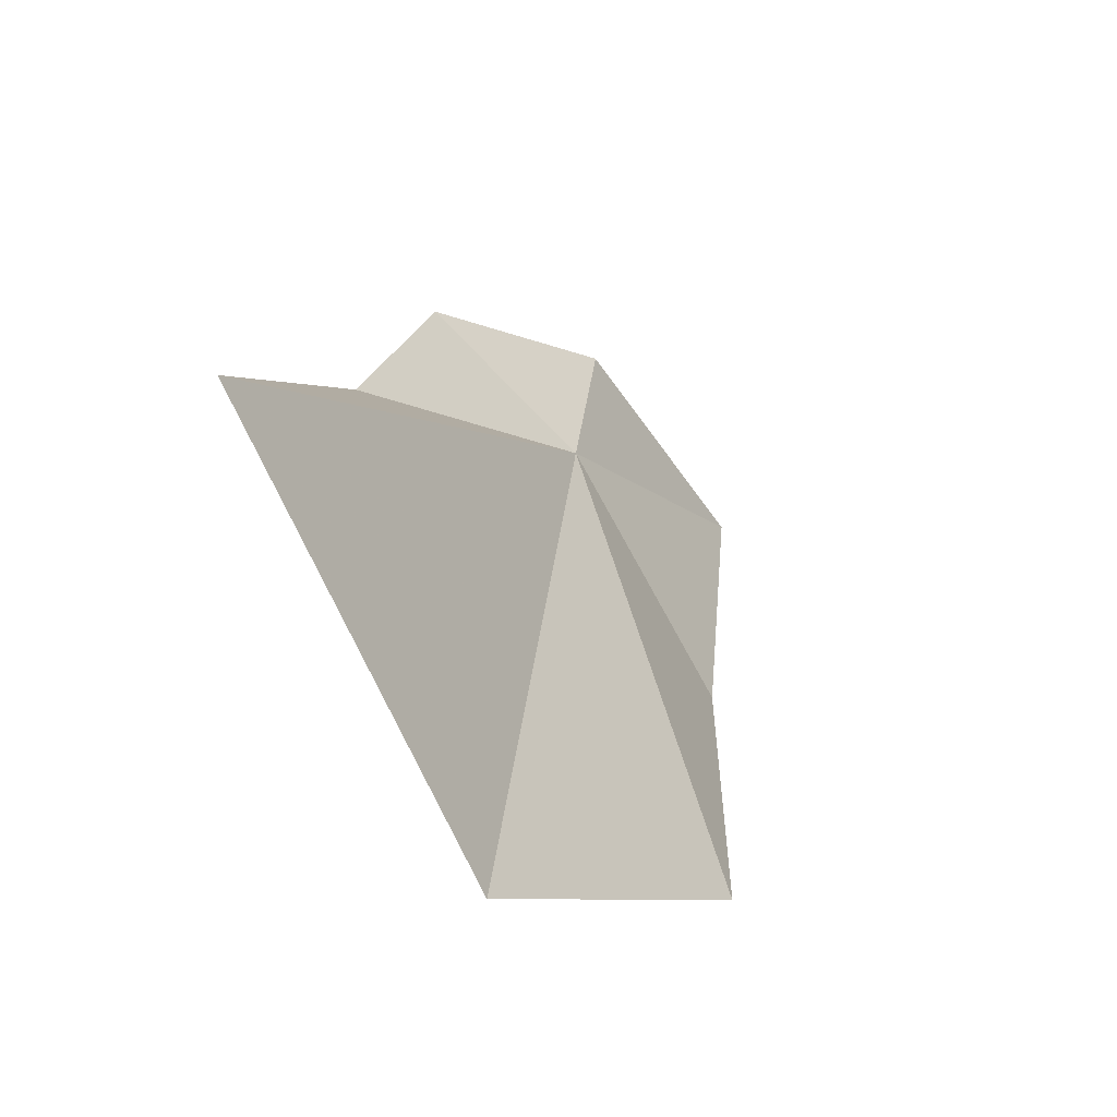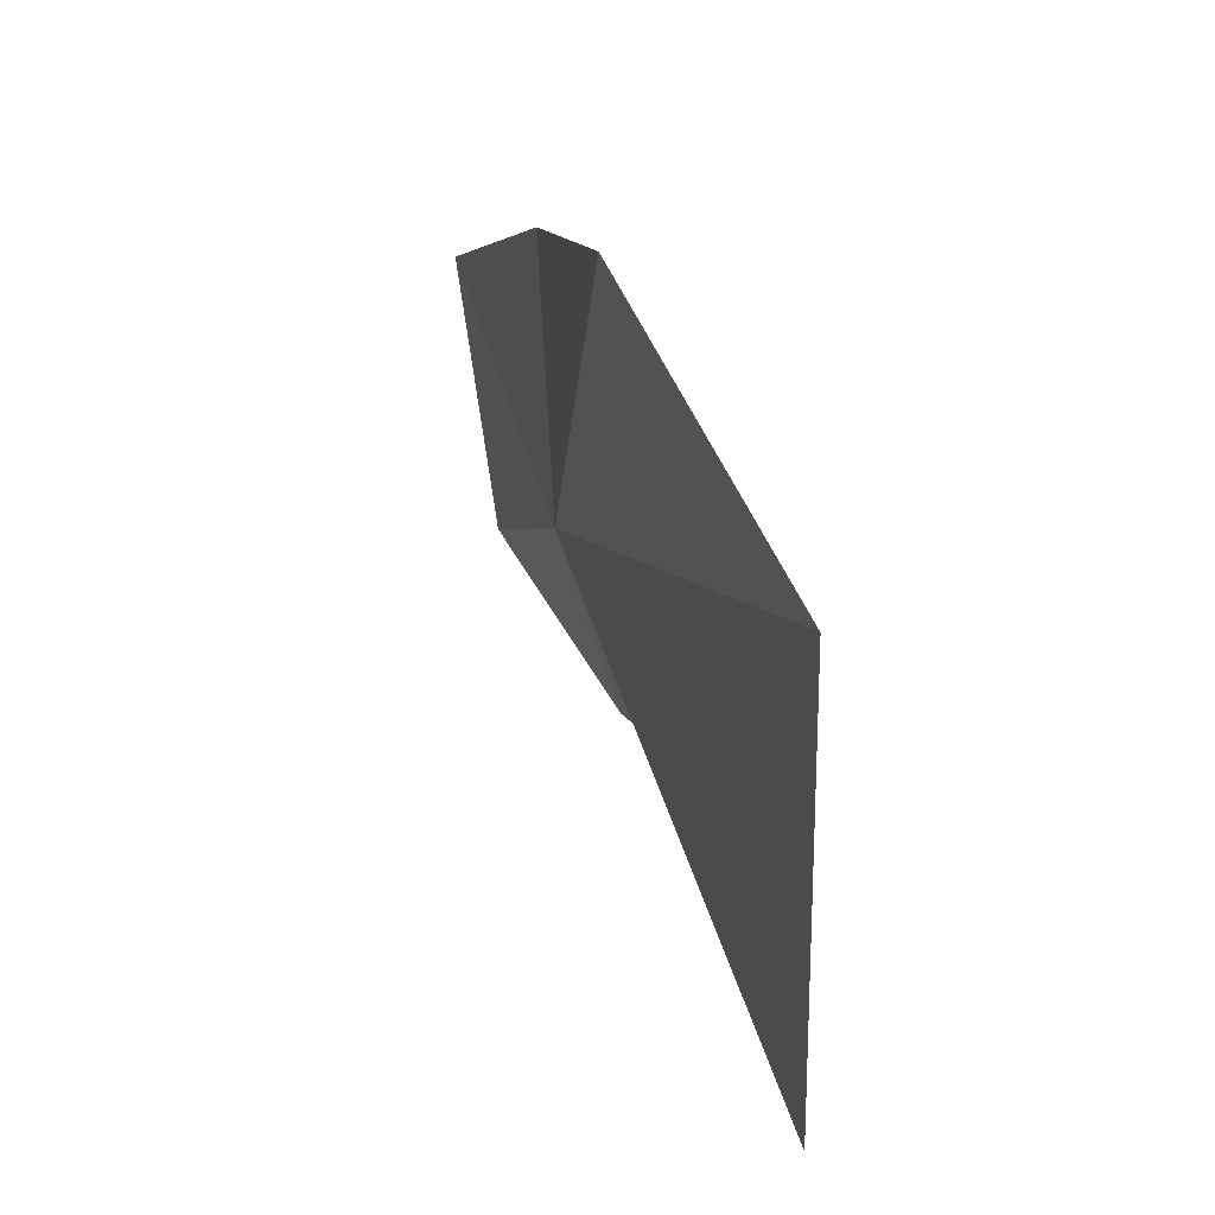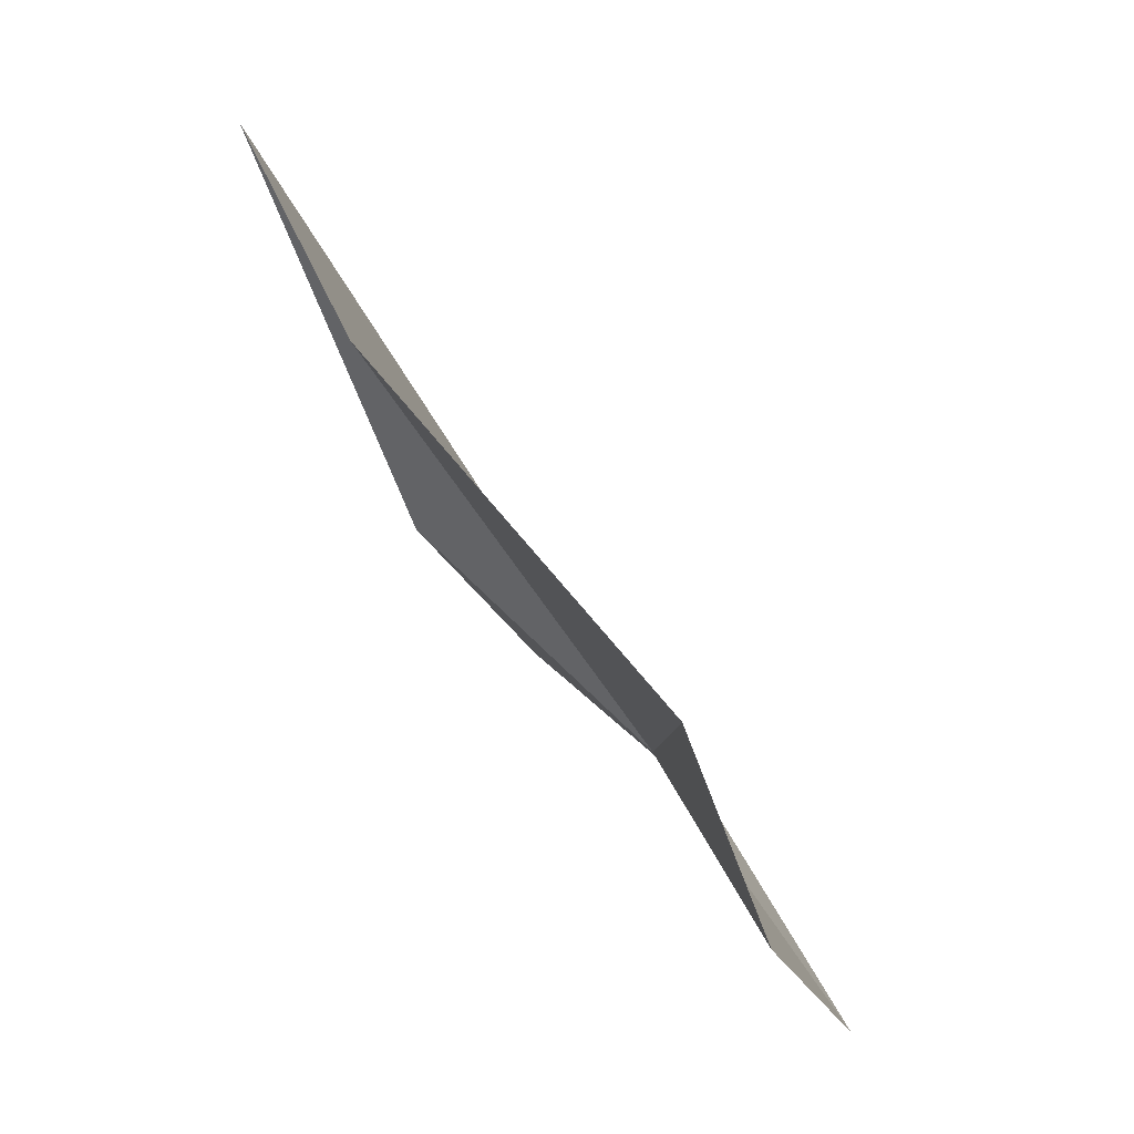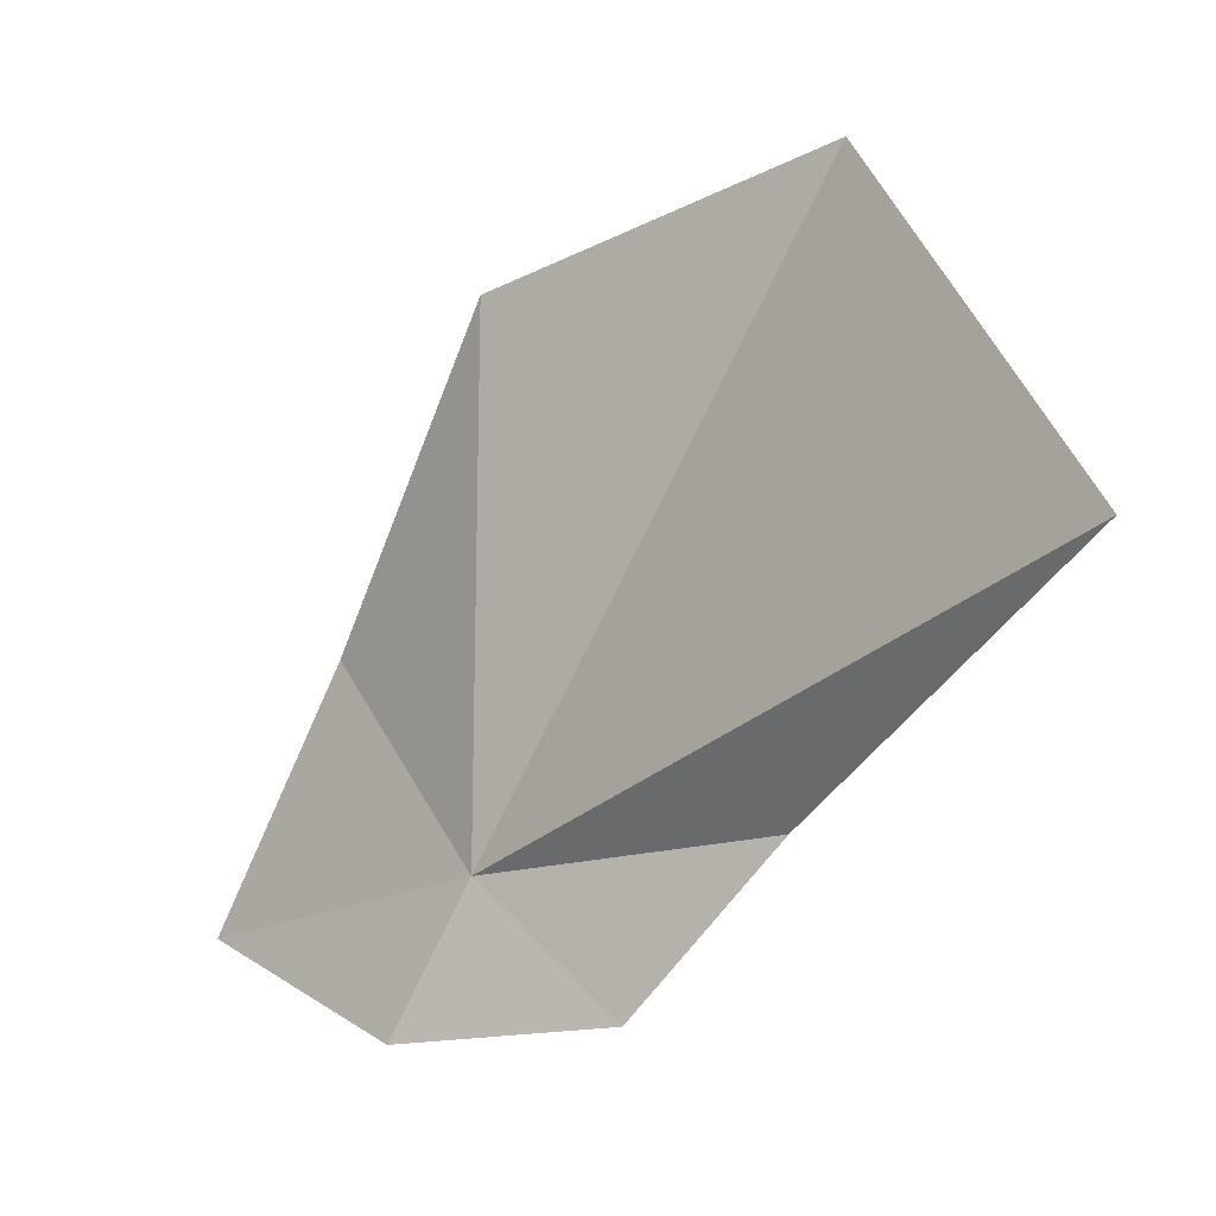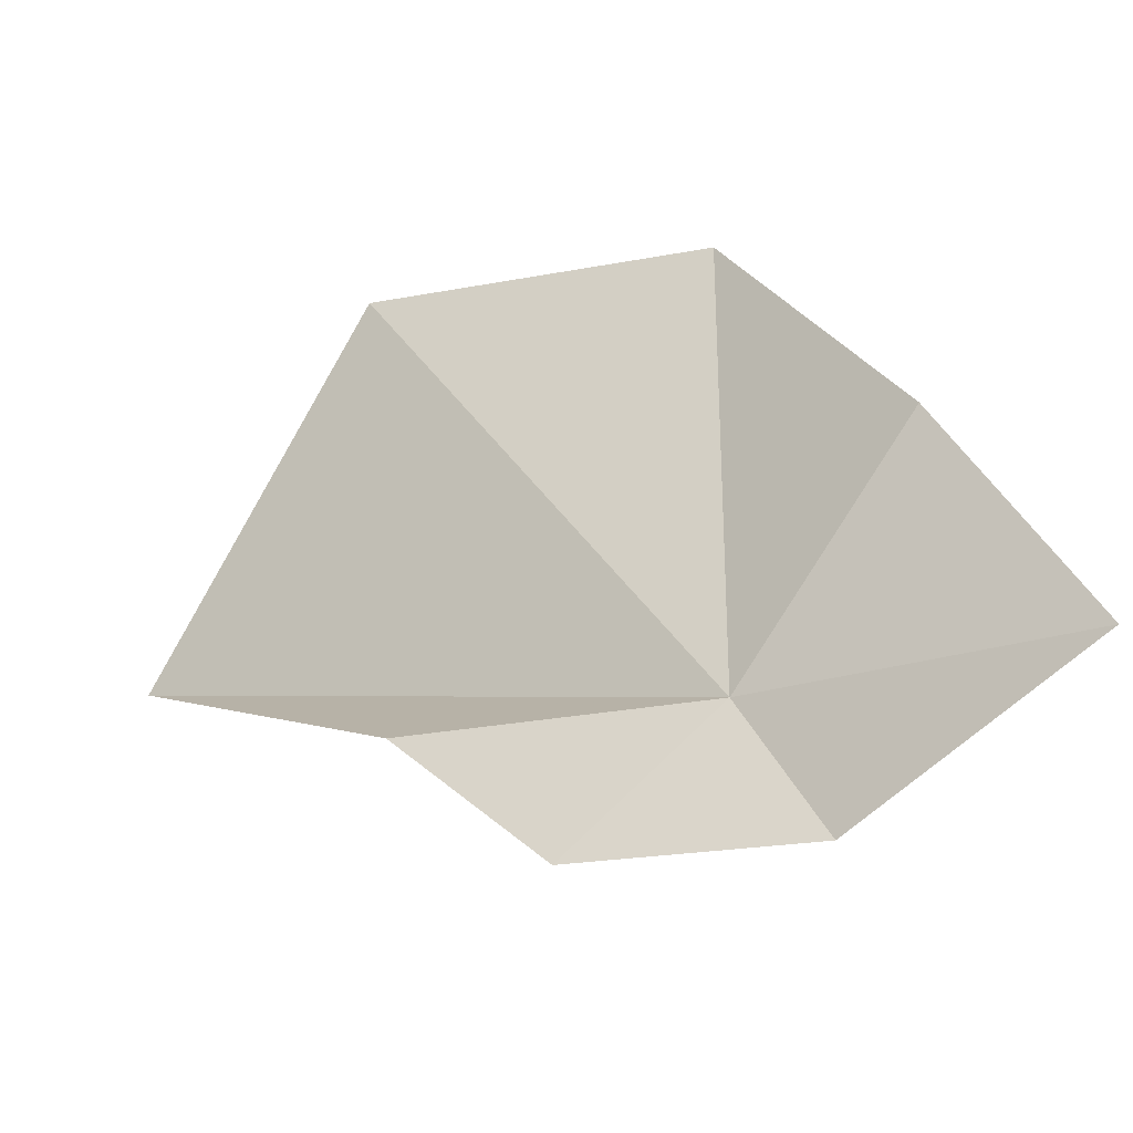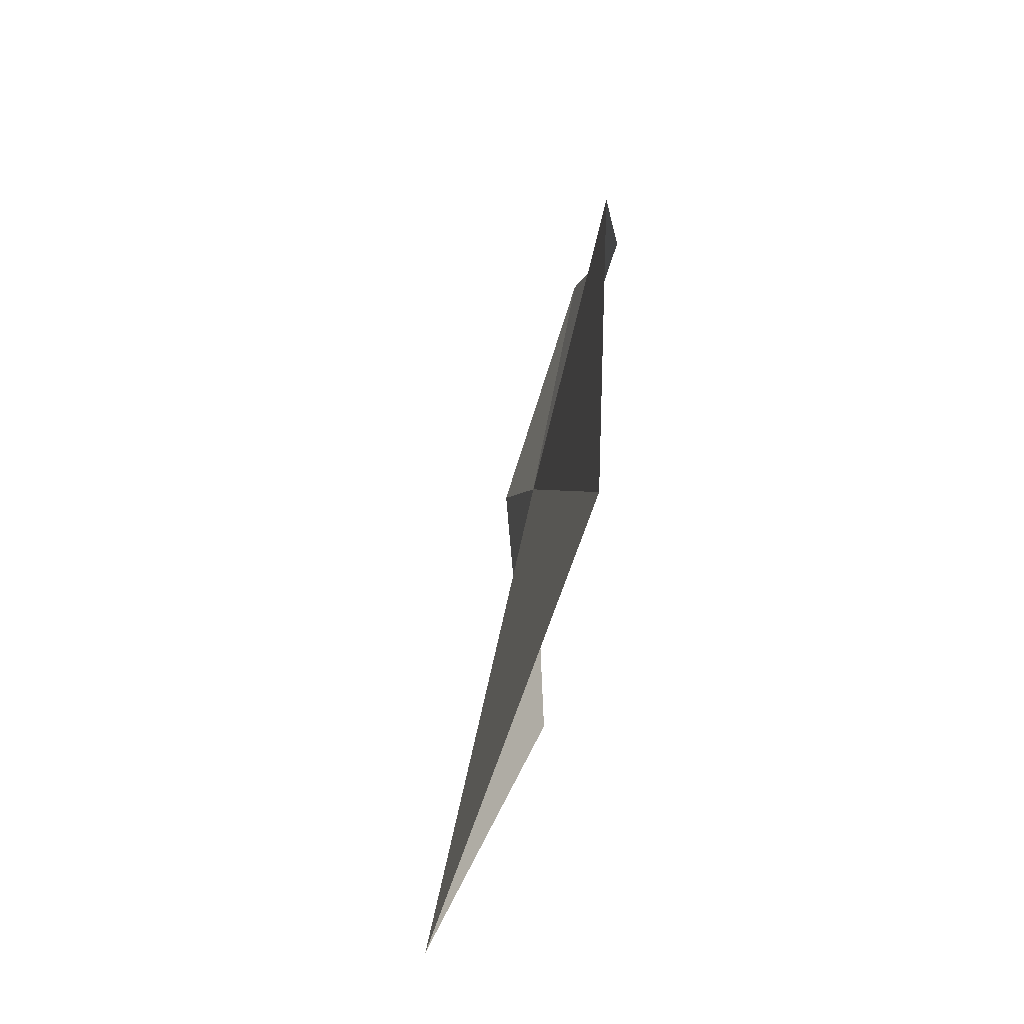
<metadata>
{"format":"obj","ext":"obj","renderer":"f3d","projection":"perspective","resolution":1024,"background":"white","views":[{"elev":47.2,"azim":-17.9,"up":"+Y"},{"elev":73.7,"azim":-160.6,"up":"+Z"},{"elev":-14.0,"azim":-3.1,"up":"+Y"},{"elev":2.1,"azim":167.4,"up":"+Z"},{"elev":-46.4,"azim":-21.0,"up":"+Z"},{"elev":62.4,"azim":-133.3,"up":"+Z"}]}
</metadata>
<code>
v 7.875 3.488 0.415
v 7.854 3.42 0.926
v 7.597 3.685 1.041
v 7.963 3.281 0.594
v 7.767 3.608 0.3
v 7.946 3.463 0.265
v 7.646 3.691 0.469
v 7.486 3.991 0.732
v 8.074 3.229 0.328
f 1 5 6
f 1 8 7
f 1 7 5
f 1 3 8
f 1 9 4
f 1 6 9
f 1 4 2
f 1 2 3

</code>
